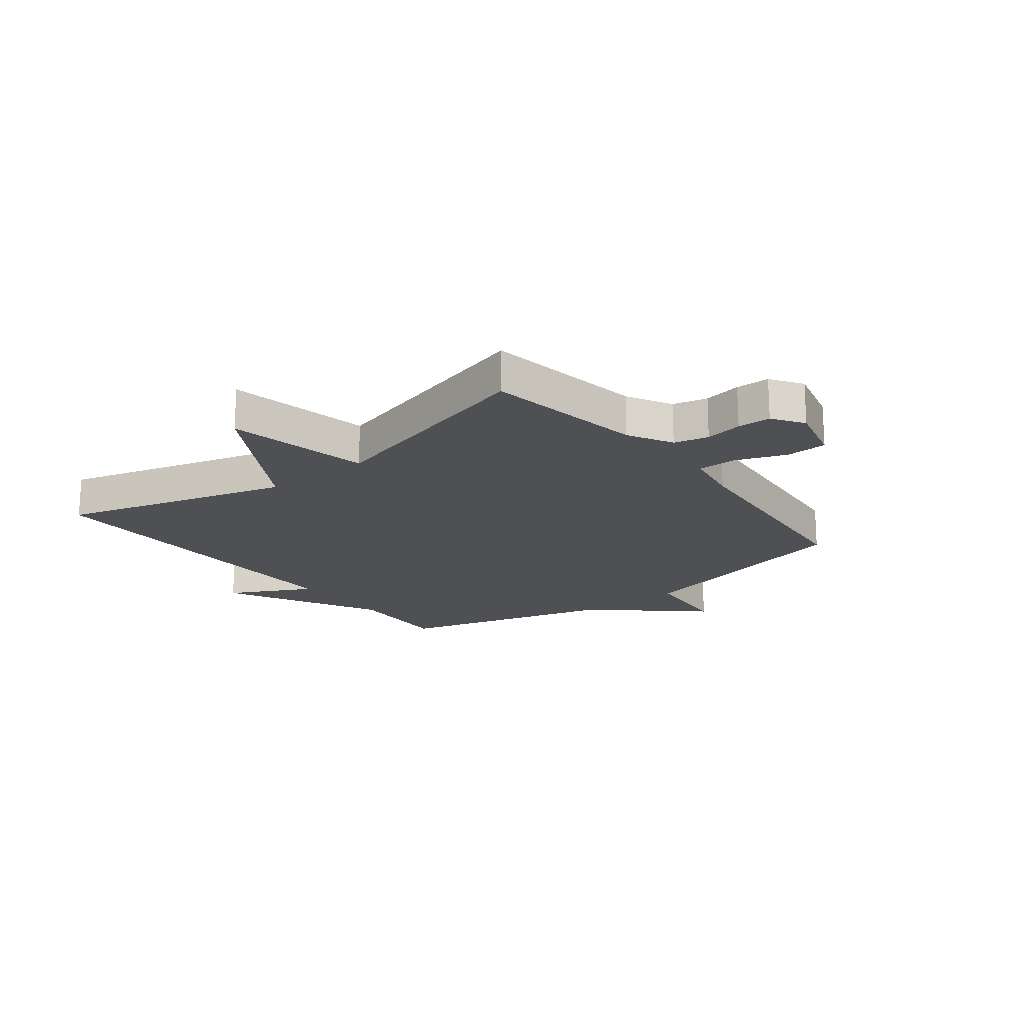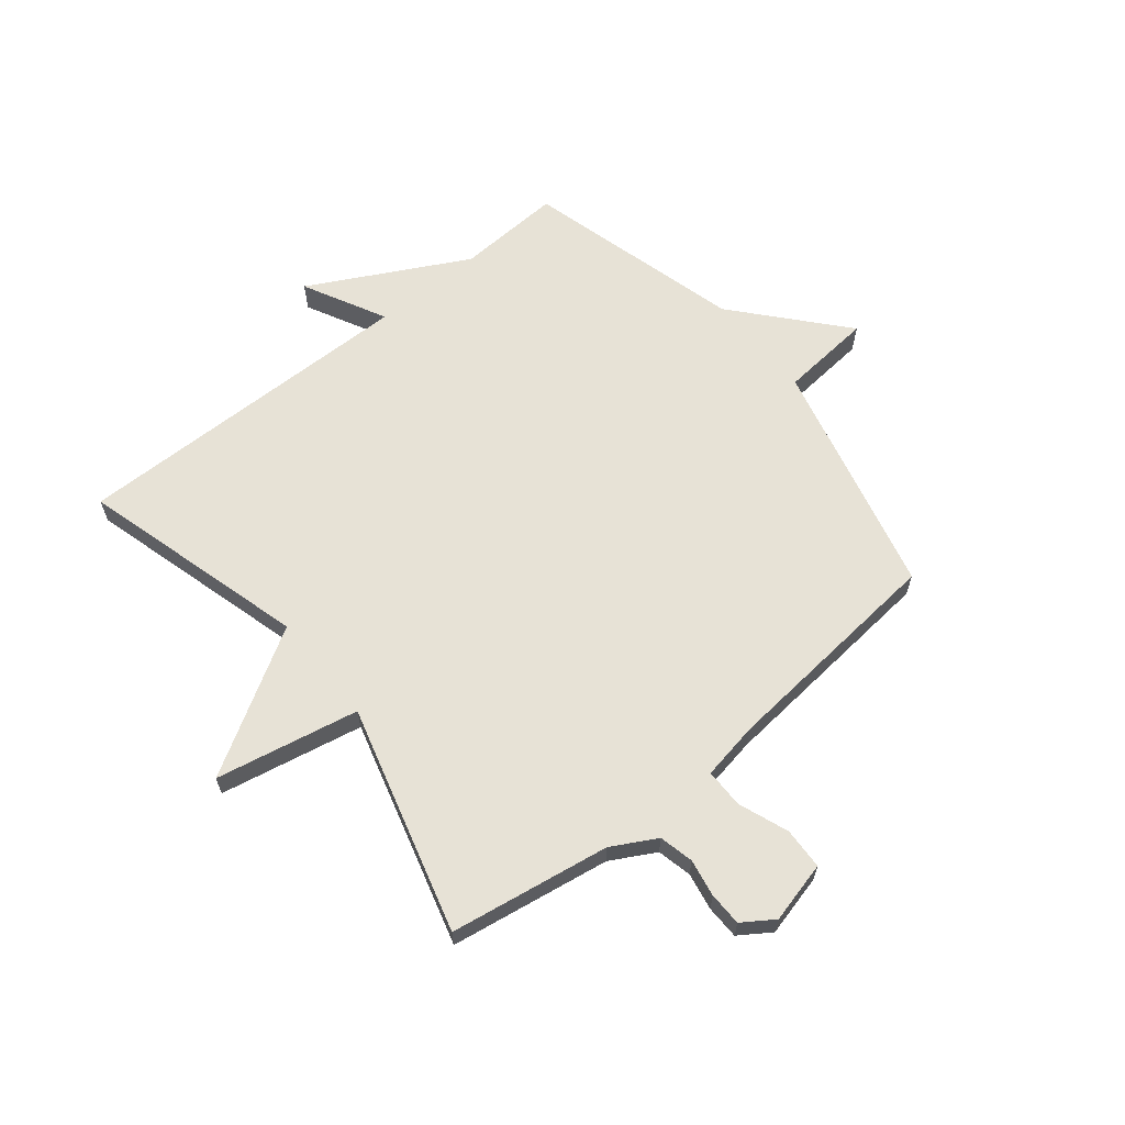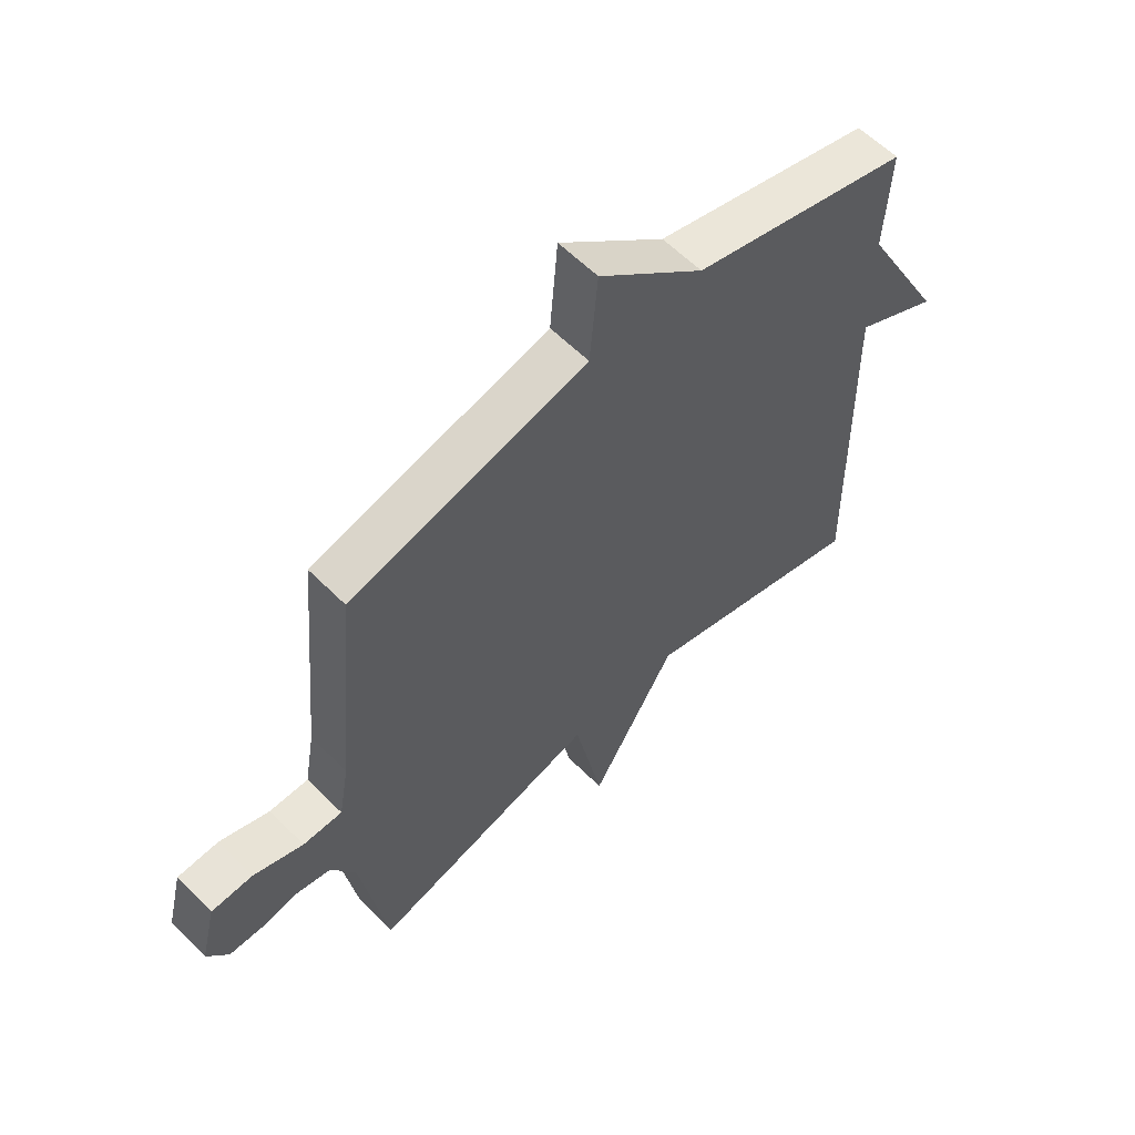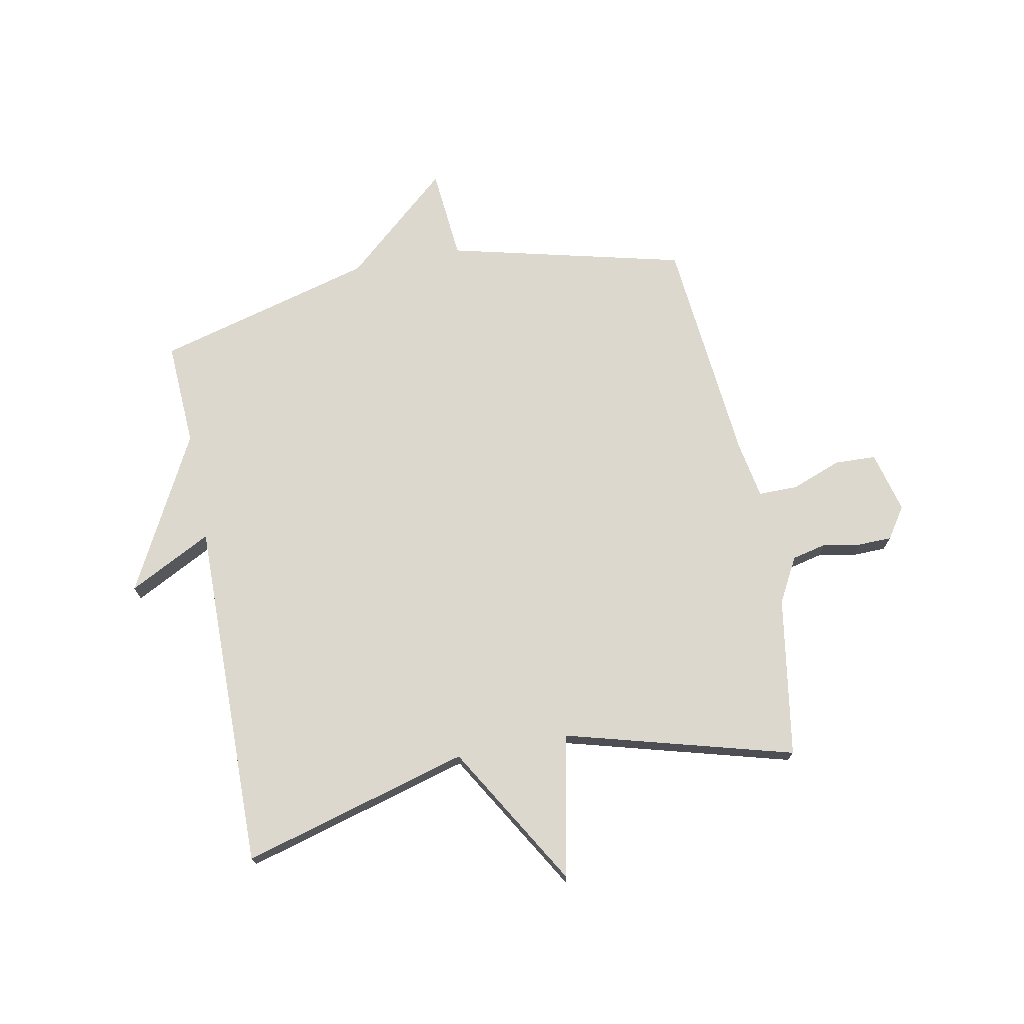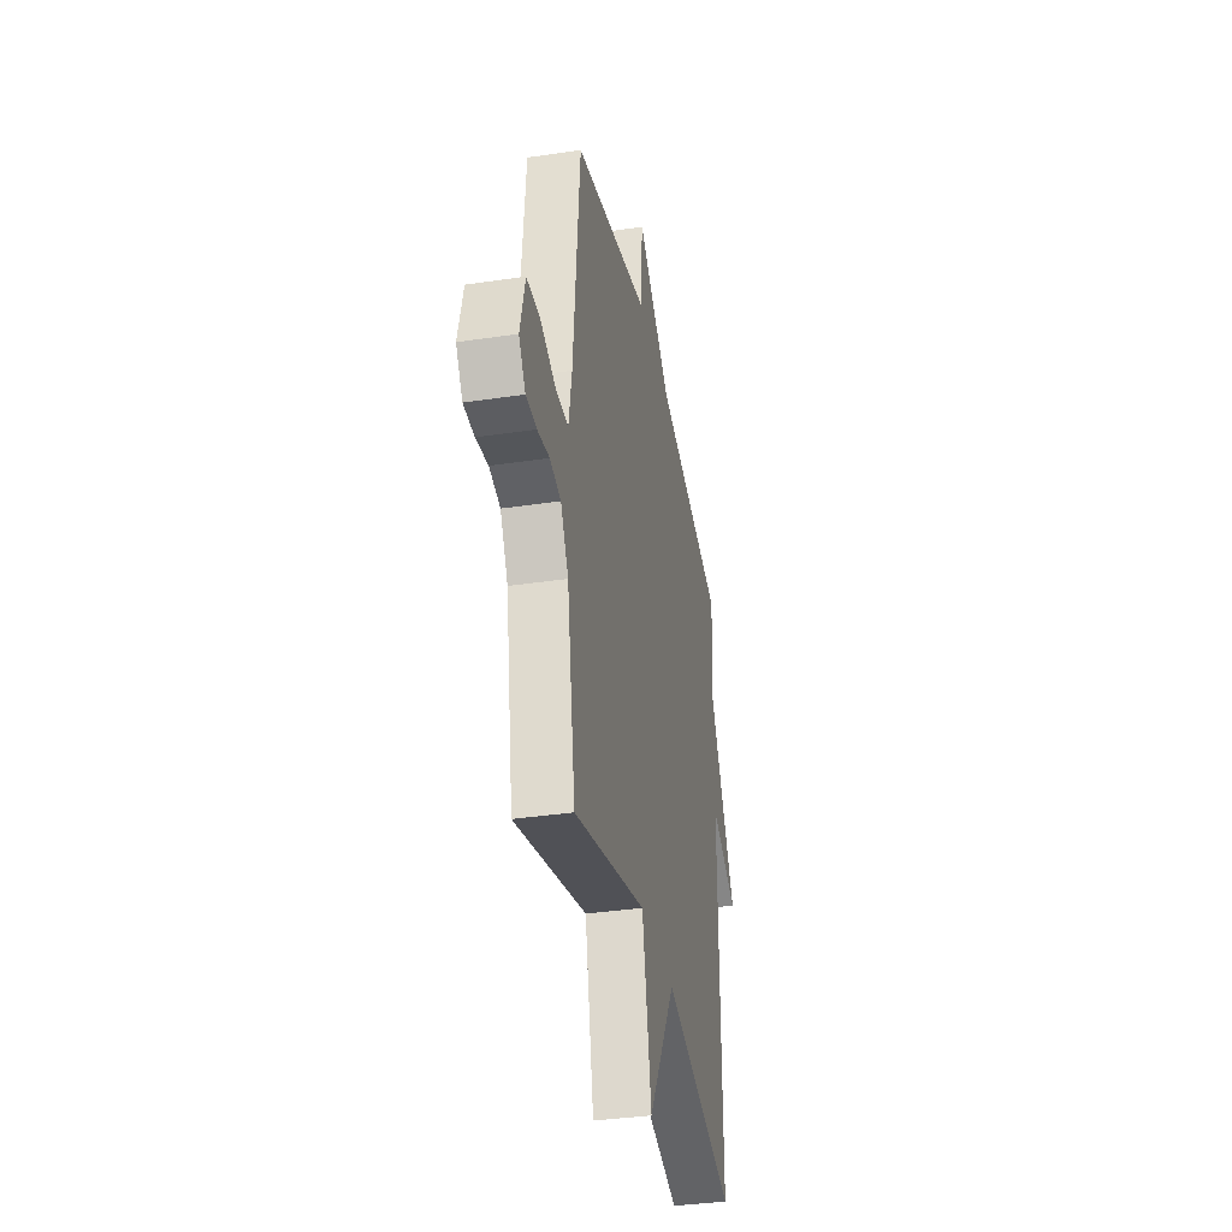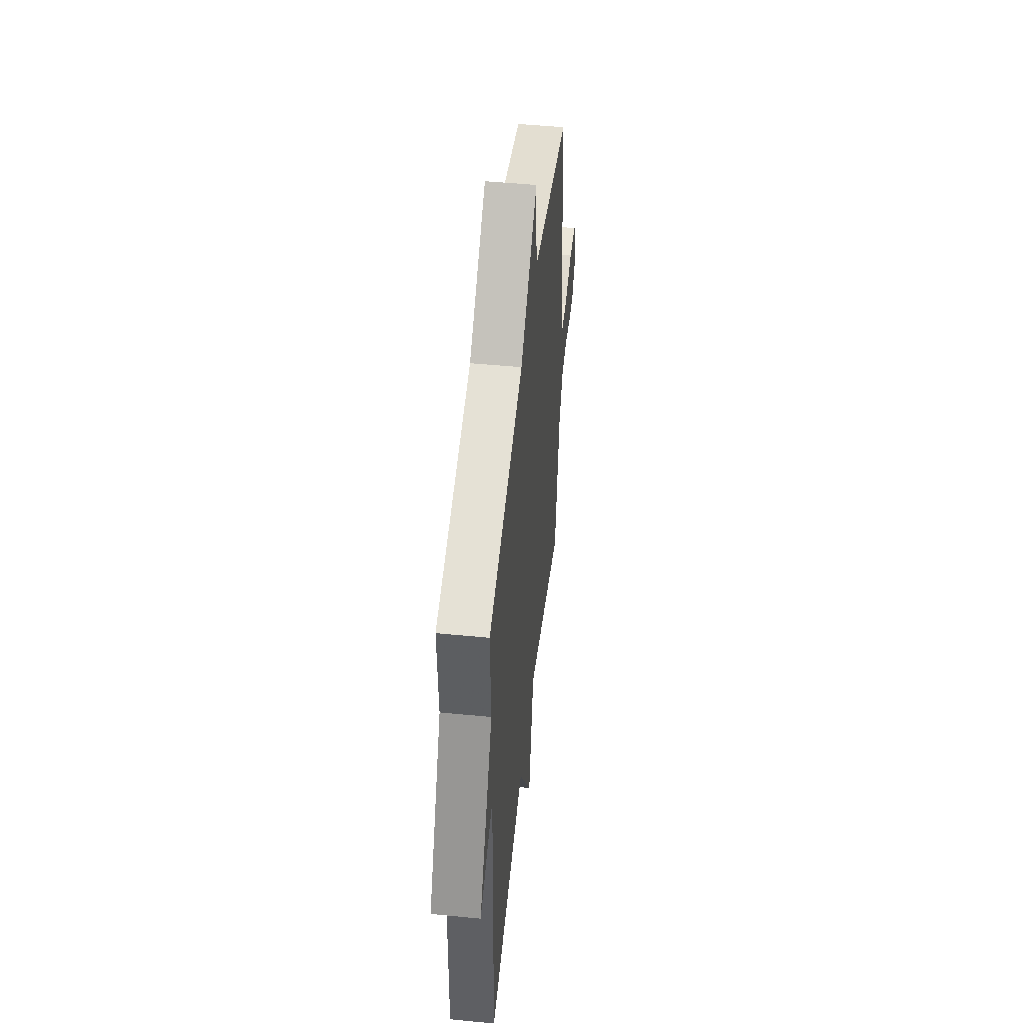
<metadata>
{"format":"obj","ext":"obj","renderer":"f3d","projection":"perspective","resolution":1024,"background":"white","views":[{"elev":-18.8,"azim":-142.3,"up":"+Y"},{"elev":63.6,"azim":-129.1,"up":"+Y"},{"elev":59.3,"azim":-44.3,"up":"+Z"},{"elev":72.5,"azim":168.9,"up":"+Y"},{"elev":-36.0,"azim":-78.9,"up":"+Z"},{"elev":49.4,"azim":96.2,"up":"+Z"}]}
</metadata>
<code>
v 0.5 0.07 -0.5
v 0.1 0.07 -0.389
v -0.049 0.07 -0.641
v -0.1 0.07 -0.389
v -0.5 0.07 -0.5
v -0.546 0.07 -0.218
v -0.589 0.07 -0.14
v -0.65 0.07 -0.126
v -0.716 0.07 -0.138
v -0.775 0.07 -0.137
v -0.812 0.07 -0.082
v -0.785 0.07 0.026
v -0.712 0.07 0.029
v -0.624 0.07 -0.004
v -0.555 0.07 -0.004
v -0.537 0.07 0.098
v -0.5 0.07 0.5
v -0.084 0.07 0.603
v -0.07 0.07 0.765
v 0.116 0.07 0.603
v 0.5 0.07 0.5
v 0.491 0.07 0.315
v 0.637 0.07 0.04
v 0.491 0.07 0.115
v 0.5 0 -0.5
v 0.1 0 -0.389
v -0.049 0 -0.641
v -0.1 0 -0.389
v -0.5 0 -0.5
v -0.546 0 -0.218
v -0.589 0 -0.14
v -0.65 0 -0.126
v -0.716 0 -0.138
v -0.775 0 -0.137
v -0.812 0 -0.082
v -0.785 0 0.026
v -0.712 0 0.029
v -0.624 0 -0.004
v -0.555 0 -0.004
v -0.537 0 0.098
v -0.5 0 0.5
v -0.084 0 0.603
v -0.07 0 0.765
v 0.116 0 0.603
v 0.5 0 0.5
v 0.491 0 0.315
v 0.637 0 0.04
v 0.491 0 0.115
f 22 23 24
f 20 21 22
f 20 22 24
f 24 1 2
f 20 24 2
f 19 20 2
f 18 19 2
f 16 17 18 2
f 12 13 14
f 11 12 14
f 10 11 14
f 9 10 14
f 8 9 14
f 7 8 14 15
f 6 7 15
f 6 15 16
f 5 6 16
f 4 5 16
f 2 3 4
f 2 4 16
f 48 47 46
f 46 45 44
f 48 46 44
f 26 25 48
f 26 48 44
f 26 44 43
f 26 43 42
f 26 42 41 40
f 38 37 36
f 38 36 35
f 38 35 34
f 38 34 33
f 38 33 32
f 39 38 32 31
f 39 31 30
f 40 39 30
f 40 30 29
f 40 29 28
f 28 27 26
f 40 28 26
f 1 25 26 2
f 2 26 27 3
f 3 27 28 4
f 4 28 29 5
f 5 29 30 6
f 6 30 31 7
f 7 31 32 8
f 8 32 33 9
f 9 33 34 10
f 10 34 35 11
f 11 35 36 12
f 12 36 37 13
f 13 37 38 14
f 14 38 39 15
f 15 39 40 16
f 16 40 41 17
f 17 41 42 18
f 18 42 43 19
f 19 43 44 20
f 20 44 45 21
f 21 45 46 22
f 22 46 47 23
f 23 47 48 24
f 24 48 25 1

</code>
